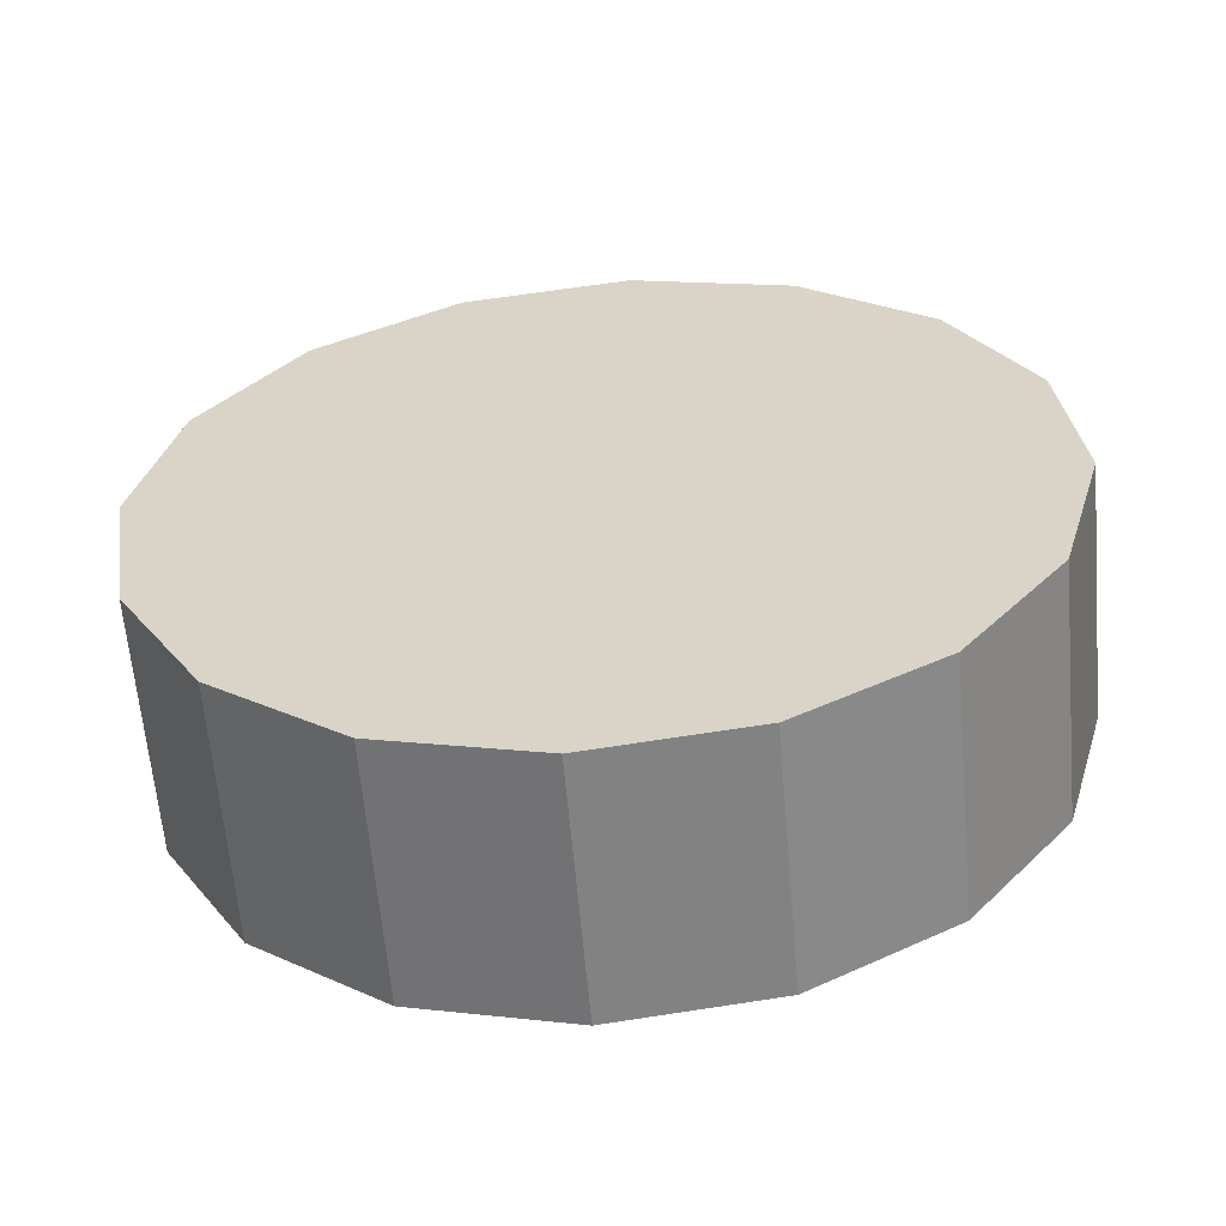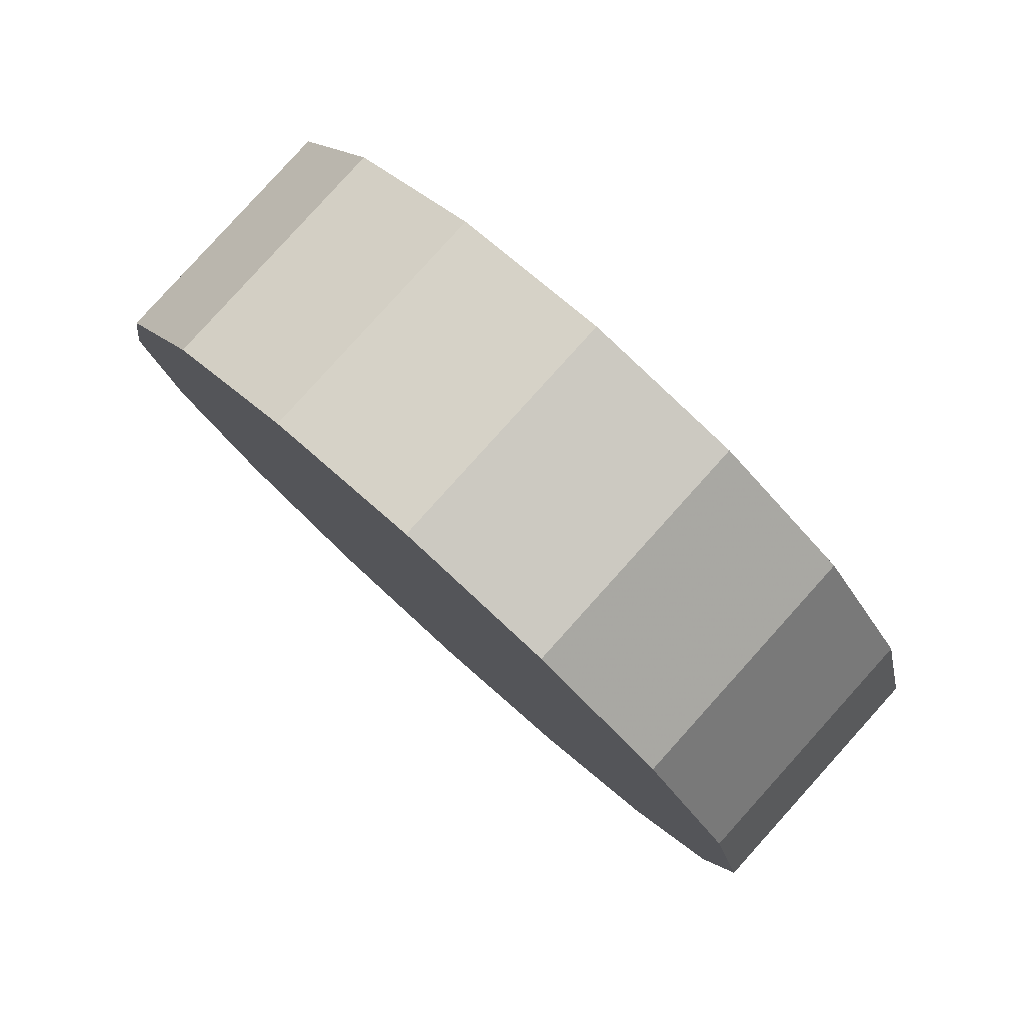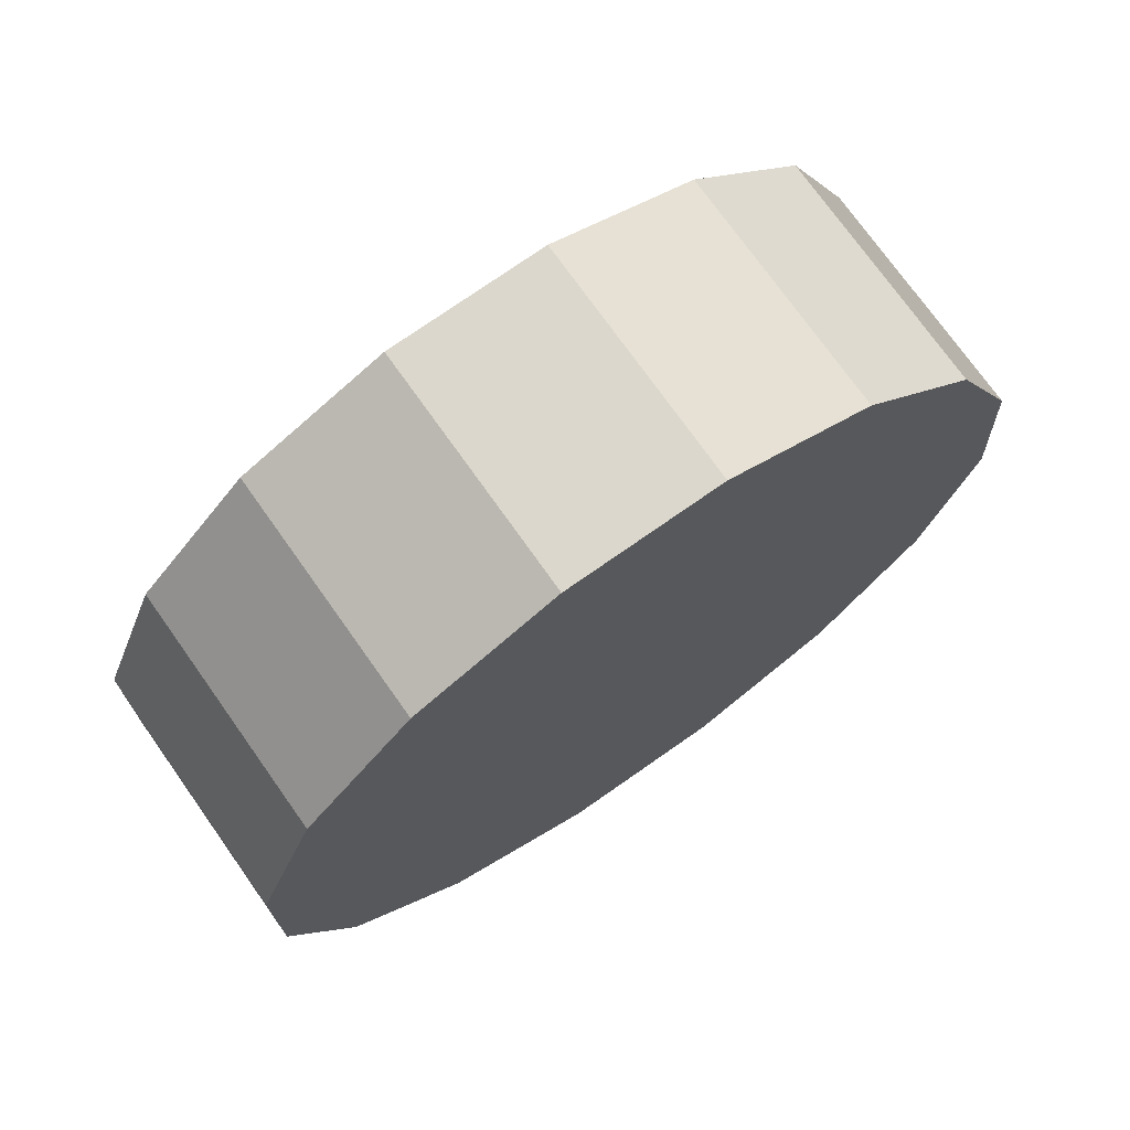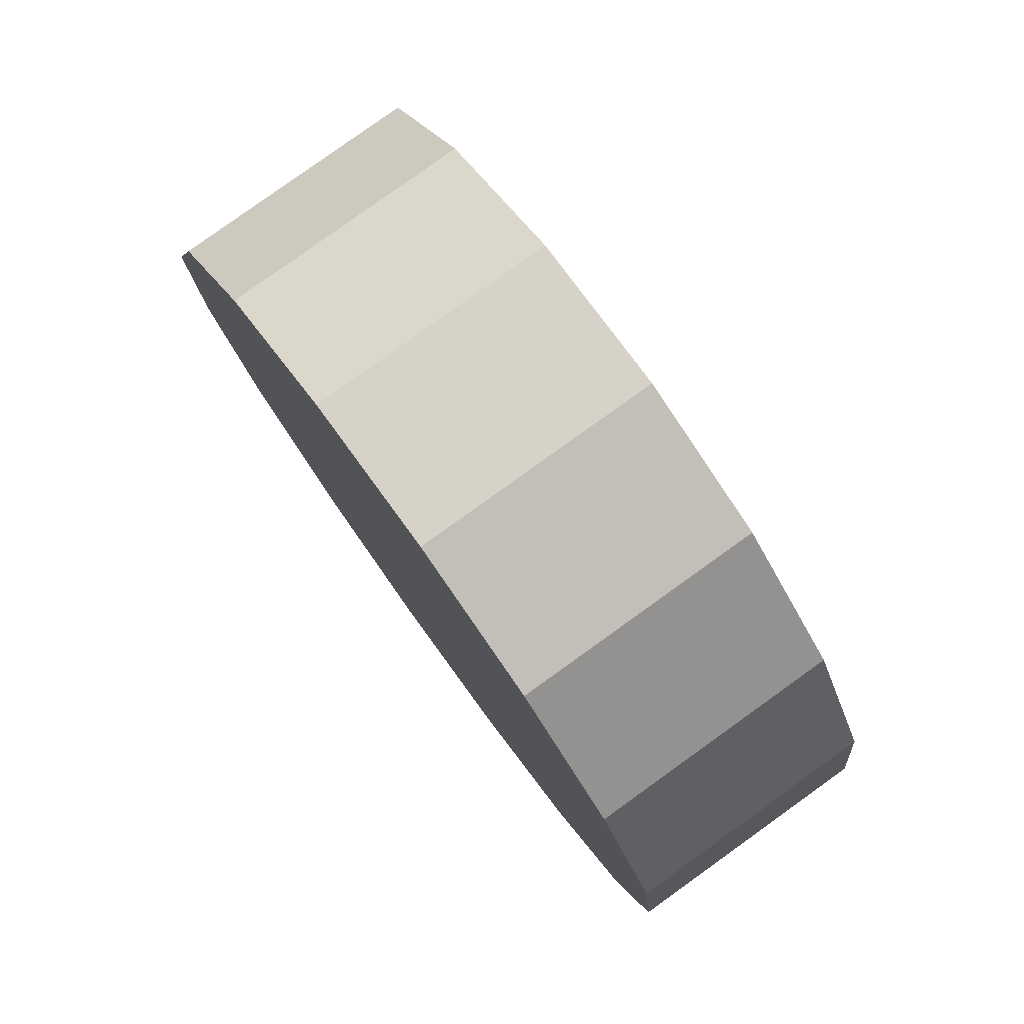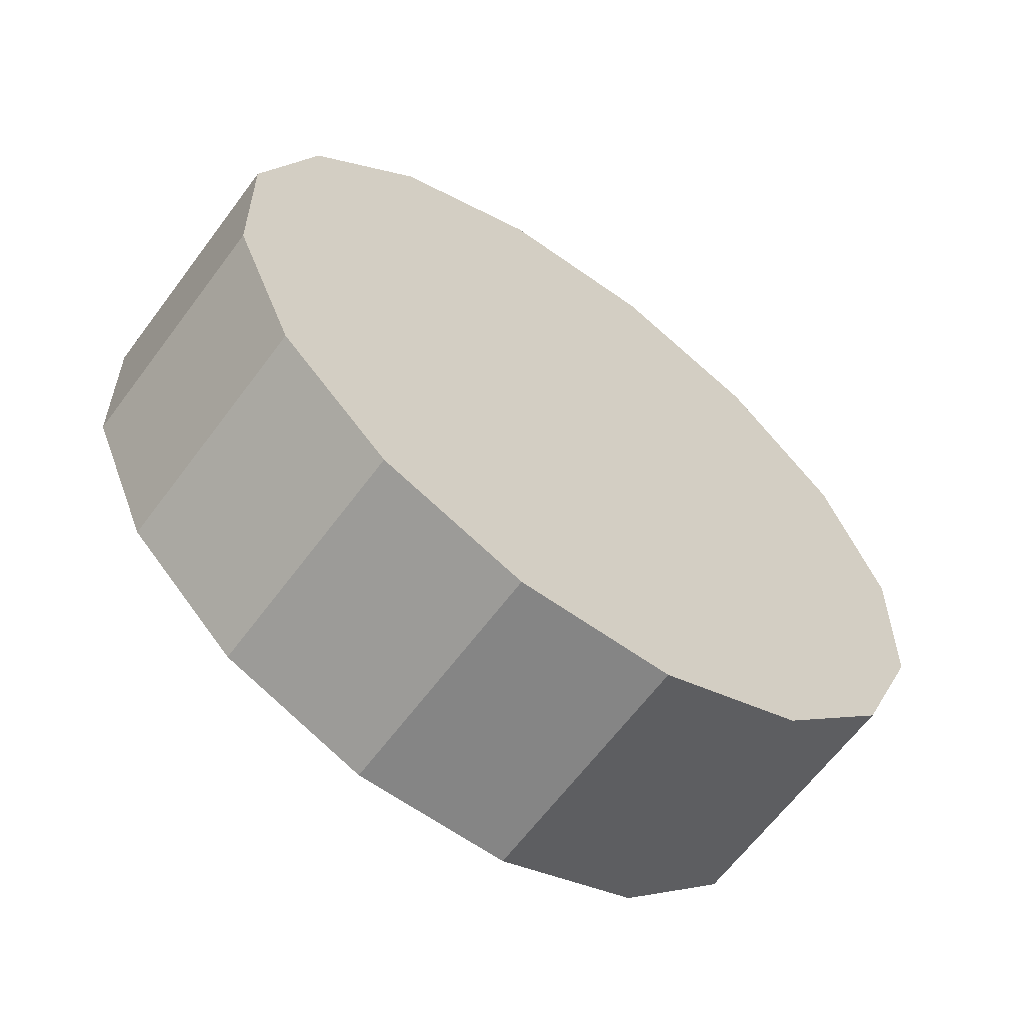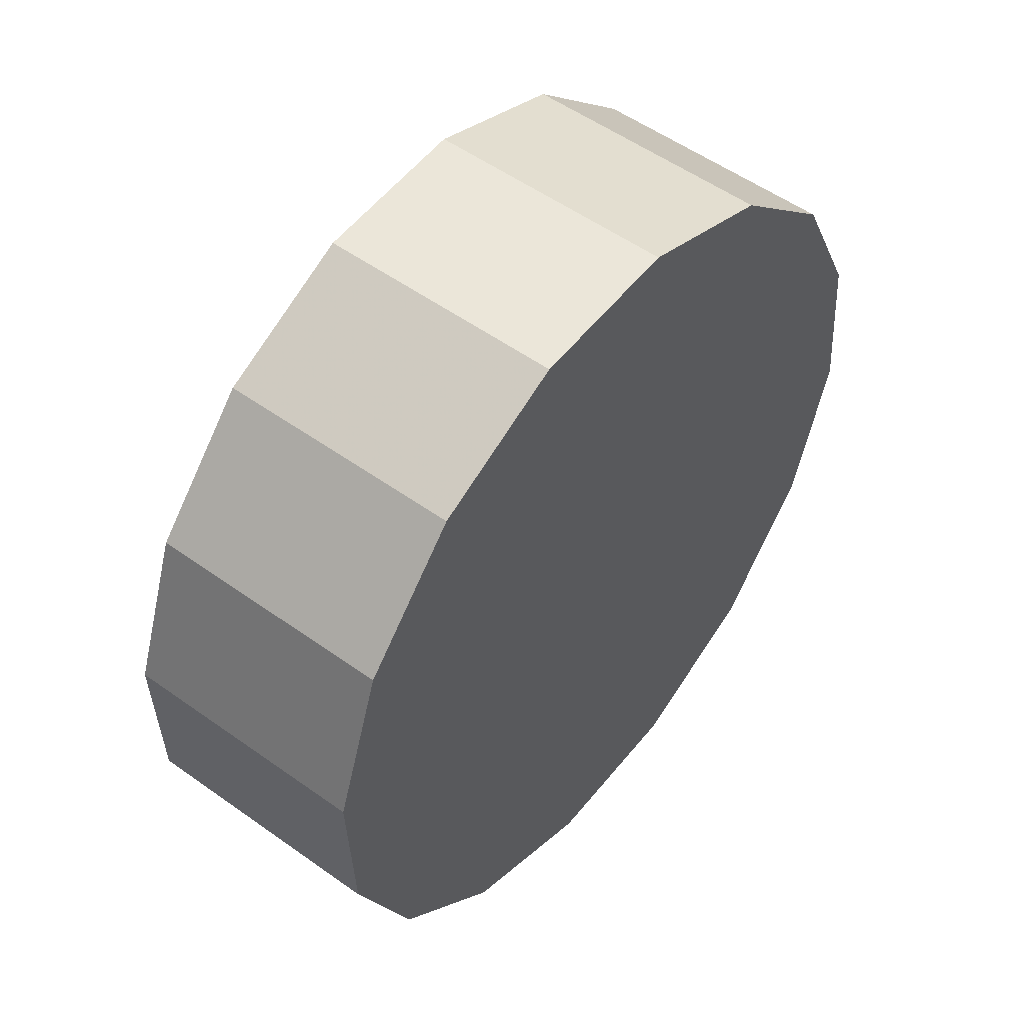
<metadata>
{"format":"obj","ext":"obj","renderer":"f3d","projection":"perspective","resolution":1024,"background":"white","views":[{"elev":-22.2,"azim":51.1,"up":"+Z"},{"elev":-44.3,"azim":-12.3,"up":"+Z"},{"elev":24.2,"azim":178.8,"up":"+Z"},{"elev":5.6,"azim":121.9,"up":"+Y"},{"elev":69.6,"azim":-87.2,"up":"+Z"},{"elev":-27.0,"azim":144.1,"up":"+Z"}]}
</metadata>
<code>
v 1.578 -1.091 2.8
v 1.579 -1.059 2.829
v 1.567 -1.035 2.862
v 1.544 -1.023 2.895
v 1.512 -1.024 2.923
v 1.477 -1.039 2.942
v 1.443 -1.065 2.949
v 1.418 -1.098 2.942
v 1.403 -1.133 2.923
v 1.401 -1.165 2.895
v 1.413 -1.189 2.862
v 1.437 -1.201 2.828
v 1.469 -1.2 2.8
v 1.504 -1.185 2.782
v 1.537 -1.159 2.775
v 1.563 -1.126 2.782
v 1.49 -1.112 2.862
v 1.49 -1.112 2.862
v 1.49 -1.112 2.862
v 1.49 -1.112 2.862
v 1.49 -1.112 2.862
v 1.49 -1.112 2.862
v 1.49 -1.112 2.862
v 1.49 -1.112 2.862
v 1.49 -1.112 2.862
v 1.49 -1.112 2.862
v 1.49 -1.112 2.862
v 1.49 -1.112 2.862
v 1.49 -1.112 2.862
v 1.49 -1.112 2.862
v 1.49 -1.112 2.862
v 1.49 -1.112 2.862
v 1.615 -1.128 2.84
v 1.617 -1.096 2.869
v 1.605 -1.072 2.902
v 1.581 -1.06 2.935
v 1.549 -1.061 2.963
v 1.514 -1.076 2.982
v 1.481 -1.102 2.989
v 1.455 -1.135 2.982
v 1.44 -1.171 2.963
v 1.438 -1.203 2.935
v 1.45 -1.226 2.902
v 1.474 -1.238 2.868
v 1.506 -1.237 2.84
v 1.541 -1.222 2.822
v 1.574 -1.196 2.815
v 1.6 -1.163 2.822
v 1.527 -1.149 2.902
v 1.527 -1.149 2.902
v 1.527 -1.149 2.902
v 1.527 -1.149 2.902
v 1.527 -1.149 2.902
v 1.527 -1.149 2.902
v 1.527 -1.149 2.902
v 1.527 -1.149 2.902
v 1.527 -1.149 2.902
v 1.527 -1.149 2.902
v 1.527 -1.149 2.902
v 1.527 -1.149 2.902
v 1.527 -1.149 2.902
v 1.527 -1.149 2.902
v 1.527 -1.149 2.902
v 1.527 -1.149 2.902
f 33 34 49
f 49 34 50
f 34 35 50
f 50 35 51
f 35 36 51
f 51 36 52
f 36 37 52
f 52 37 53
f 37 38 53
f 53 38 54
f 38 39 54
f 54 39 55
f 39 40 55
f 55 40 56
f 40 41 56
f 56 41 57
f 41 42 57
f 57 42 58
f 42 43 58
f 58 43 59
f 43 44 59
f 59 44 60
f 44 45 60
f 60 45 61
f 45 46 61
f 61 46 62
f 46 47 62
f 62 47 63
f 47 48 63
f 63 48 64
f 48 33 64
f 64 33 49
f 2 1 17
f 2 17 18
f 3 2 18
f 3 18 19
f 4 3 19
f 4 19 20
f 5 4 20
f 5 20 21
f 6 5 21
f 6 21 22
f 7 6 22
f 7 22 23
f 8 7 23
f 8 23 24
f 9 8 24
f 9 24 25
f 10 9 25
f 10 25 26
f 11 10 26
f 11 26 27
f 12 11 27
f 12 27 28
f 13 12 28
f 13 28 29
f 14 13 29
f 14 29 30
f 15 14 30
f 15 30 31
f 16 15 31
f 16 31 32
f 1 16 32
f 1 32 17
f 49 50 17
f 17 50 18
f 50 51 18
f 18 51 19
f 51 52 19
f 19 52 20
f 52 53 20
f 20 53 21
f 53 54 21
f 21 54 22
f 54 55 22
f 22 55 23
f 55 56 23
f 23 56 24
f 56 57 24
f 24 57 25
f 57 58 25
f 25 58 26
f 58 59 26
f 26 59 27
f 59 60 27
f 27 60 28
f 60 61 28
f 28 61 29
f 61 62 29
f 29 62 30
f 62 63 30
f 30 63 31
f 63 64 31
f 31 64 32
f 64 49 32
f 32 49 17
f 1 2 33
f 33 2 34
f 2 3 34
f 34 3 35
f 3 4 35
f 35 4 36
f 4 5 36
f 36 5 37
f 5 6 37
f 37 6 38
f 6 7 38
f 38 7 39
f 7 8 39
f 39 8 40
f 8 9 40
f 40 9 41
f 9 10 41
f 41 10 42
f 10 11 42
f 42 11 43
f 11 12 43
f 43 12 44
f 12 13 44
f 44 13 45
f 13 14 45
f 45 14 46
f 14 15 46
f 46 15 47
f 15 16 47
f 47 16 48
f 16 1 48
f 48 1 33

</code>
